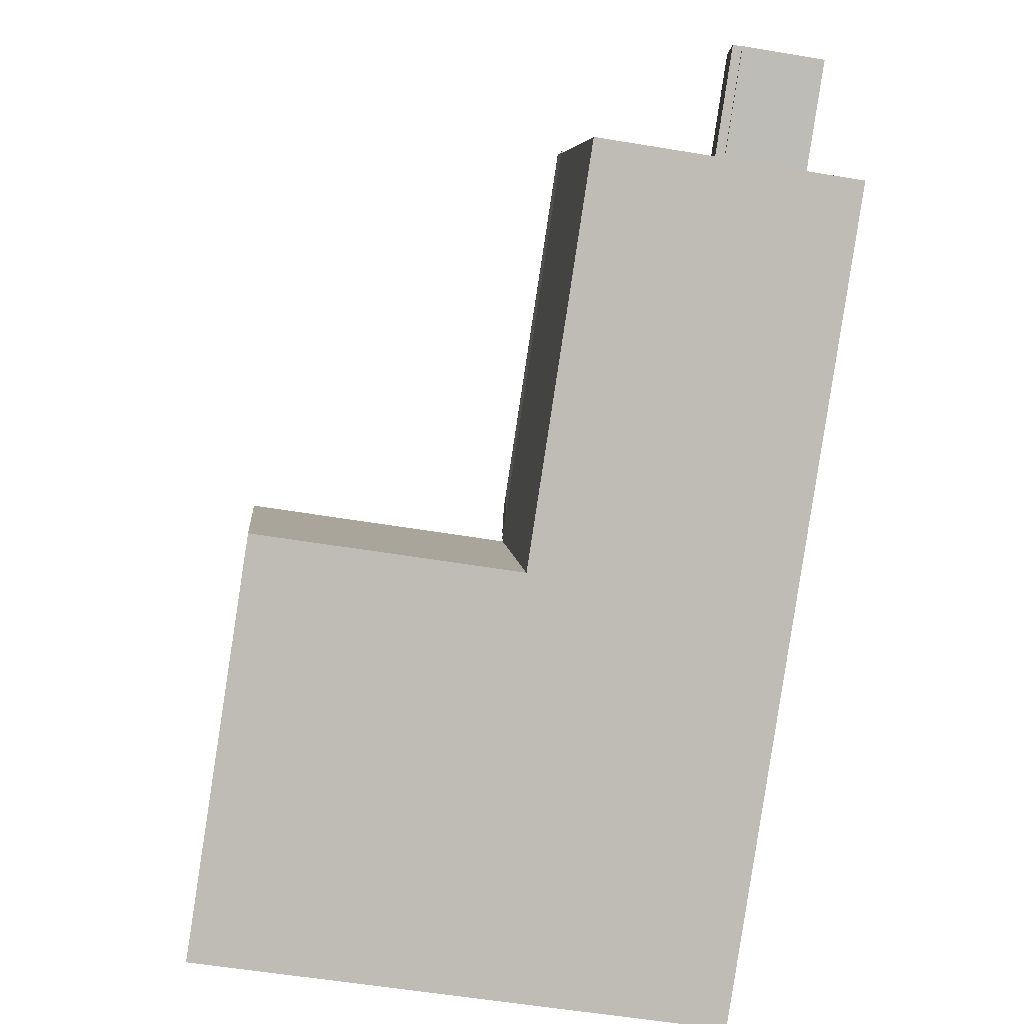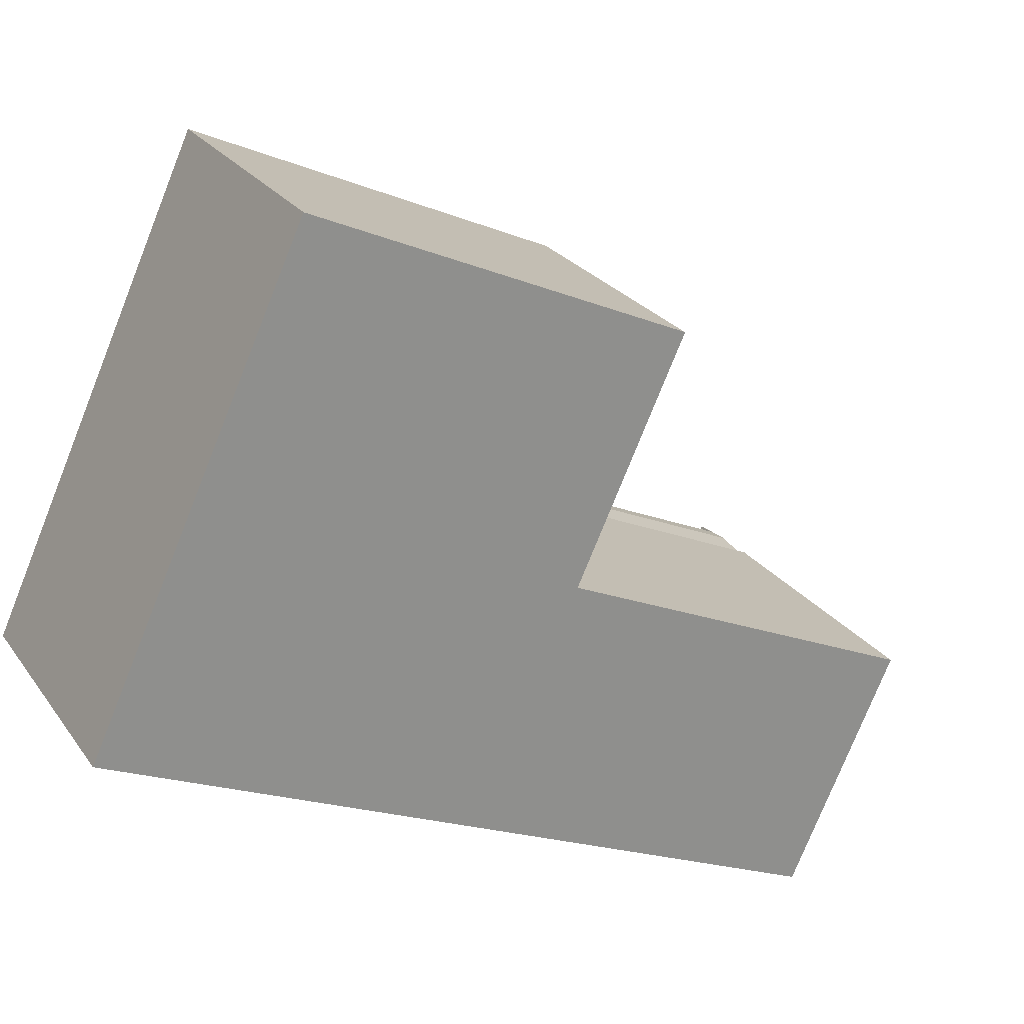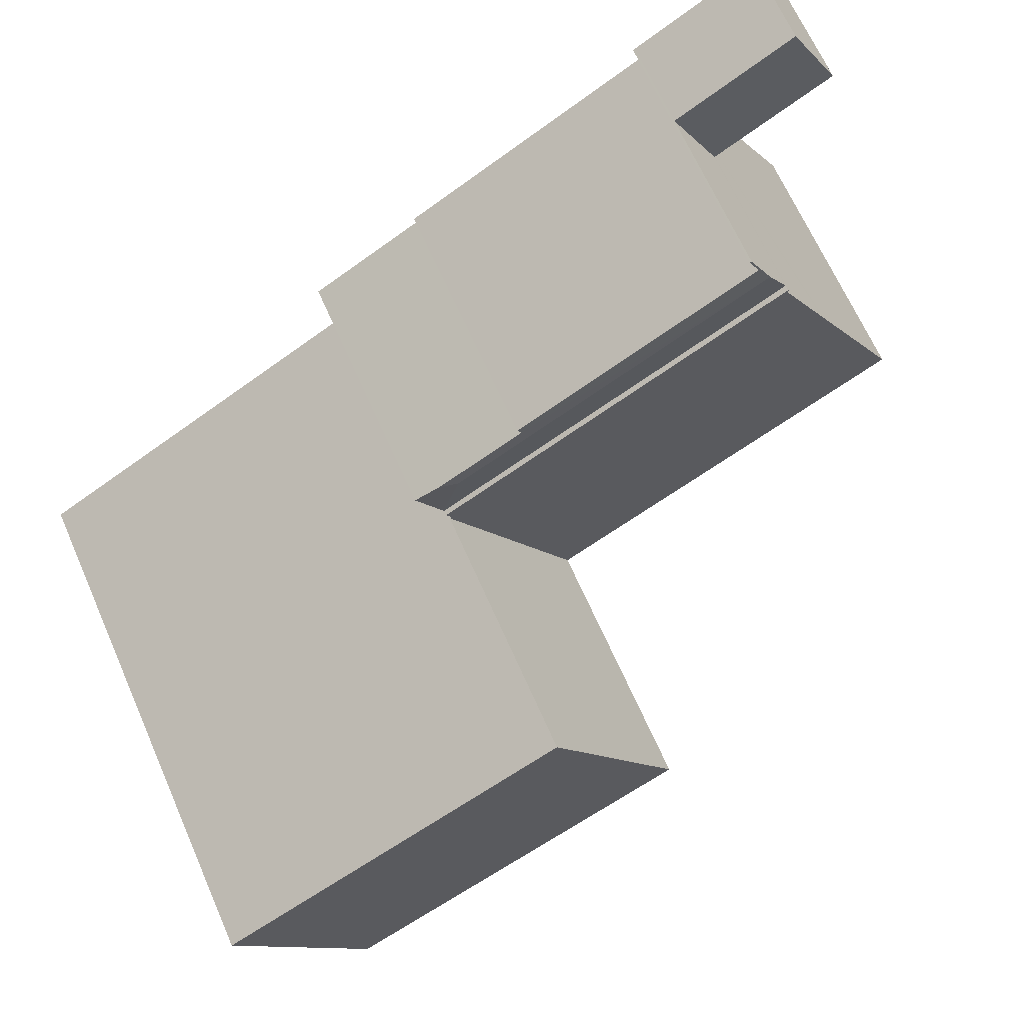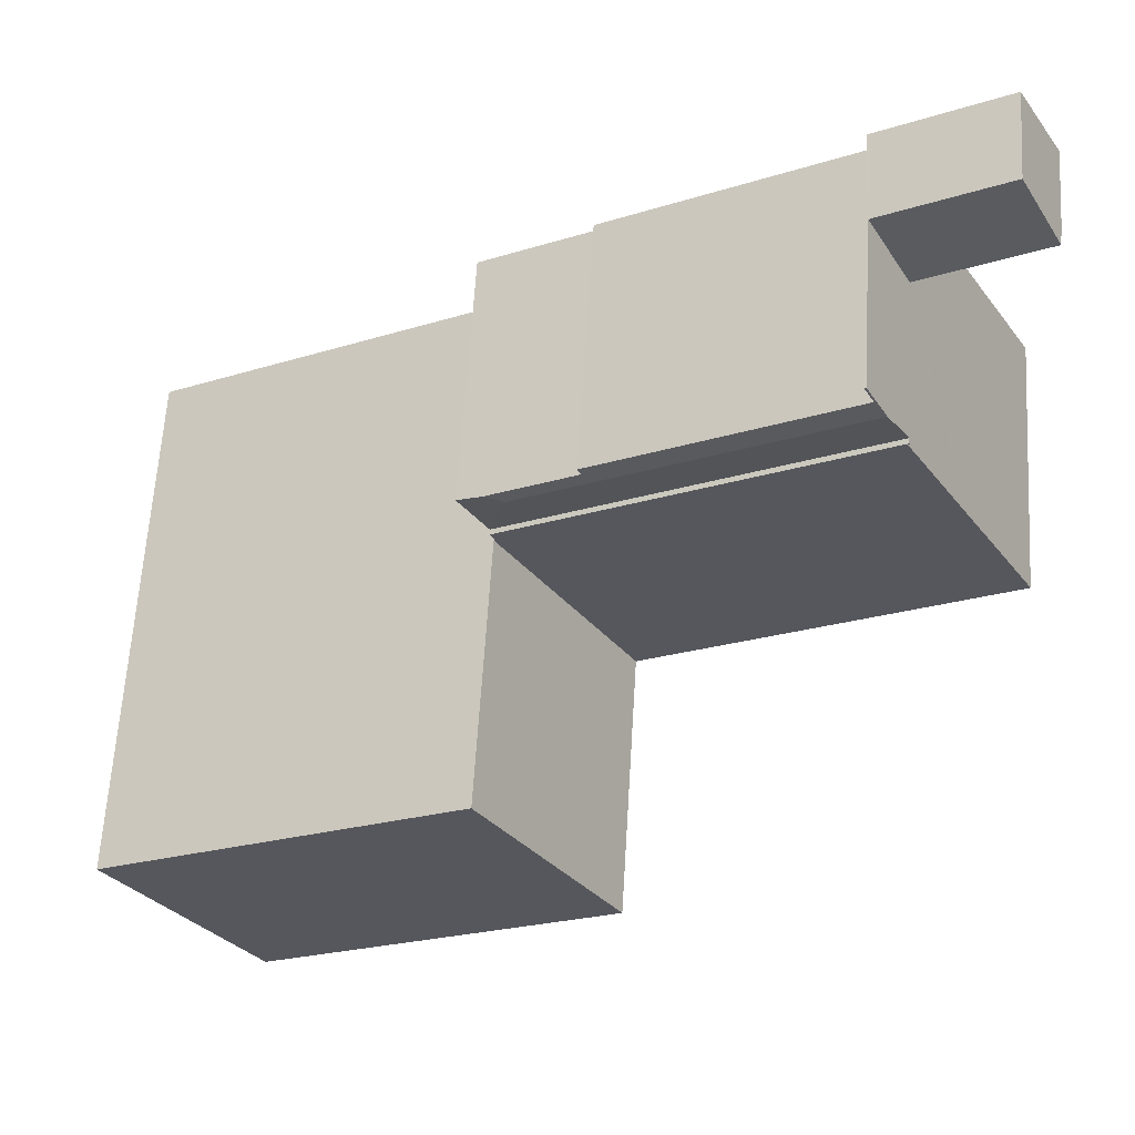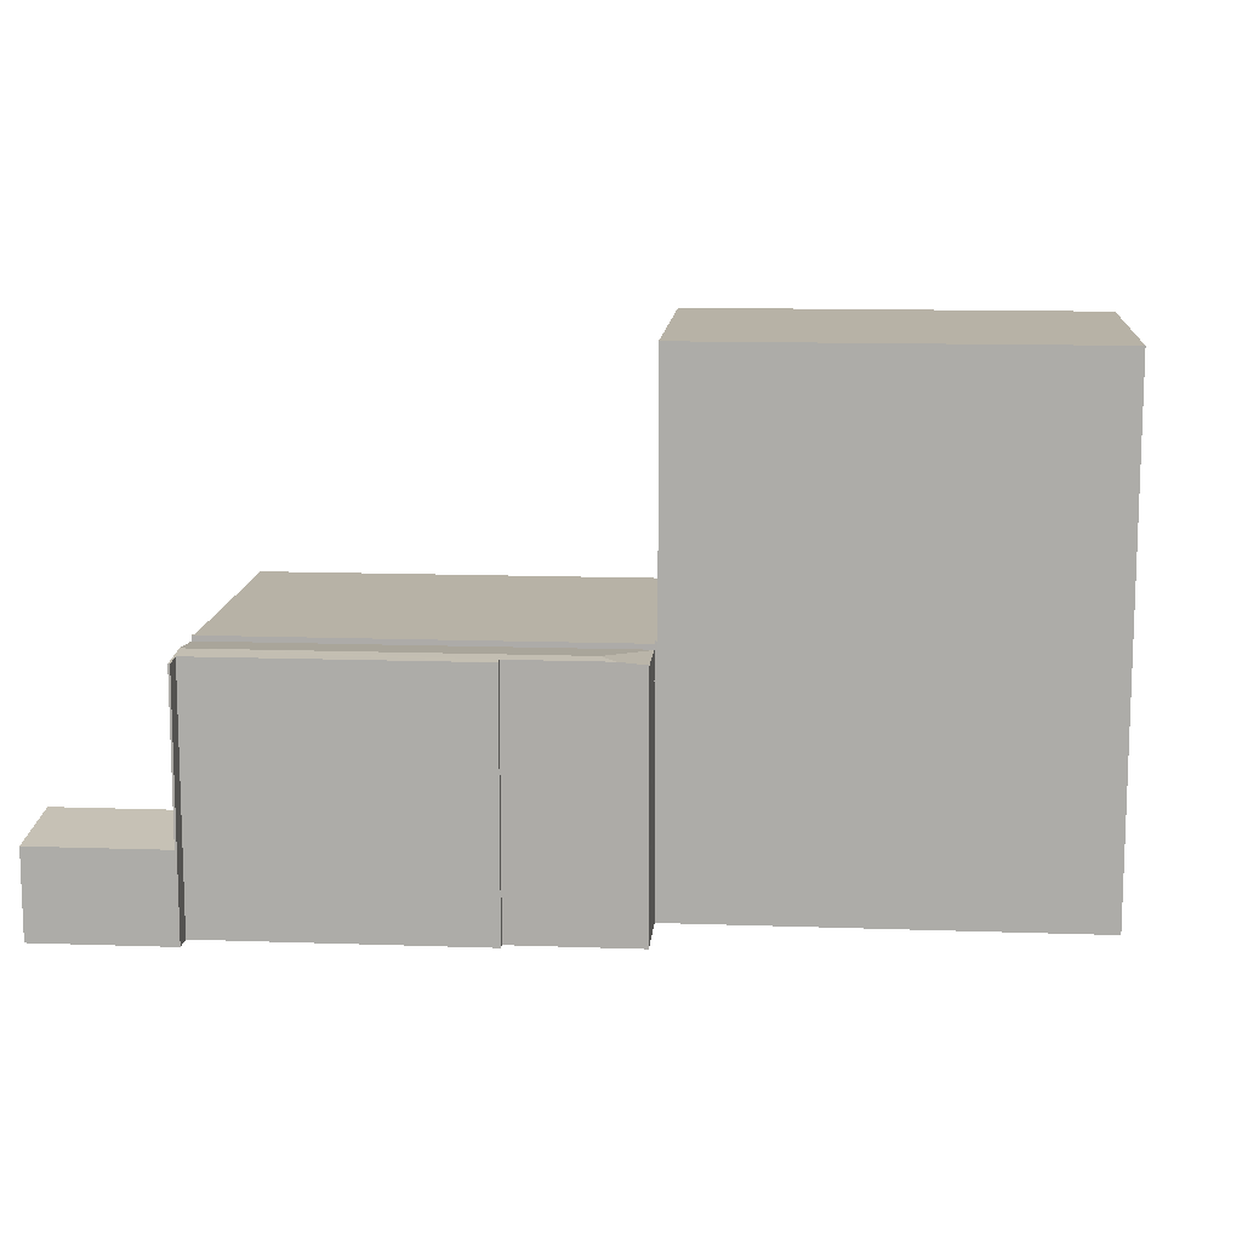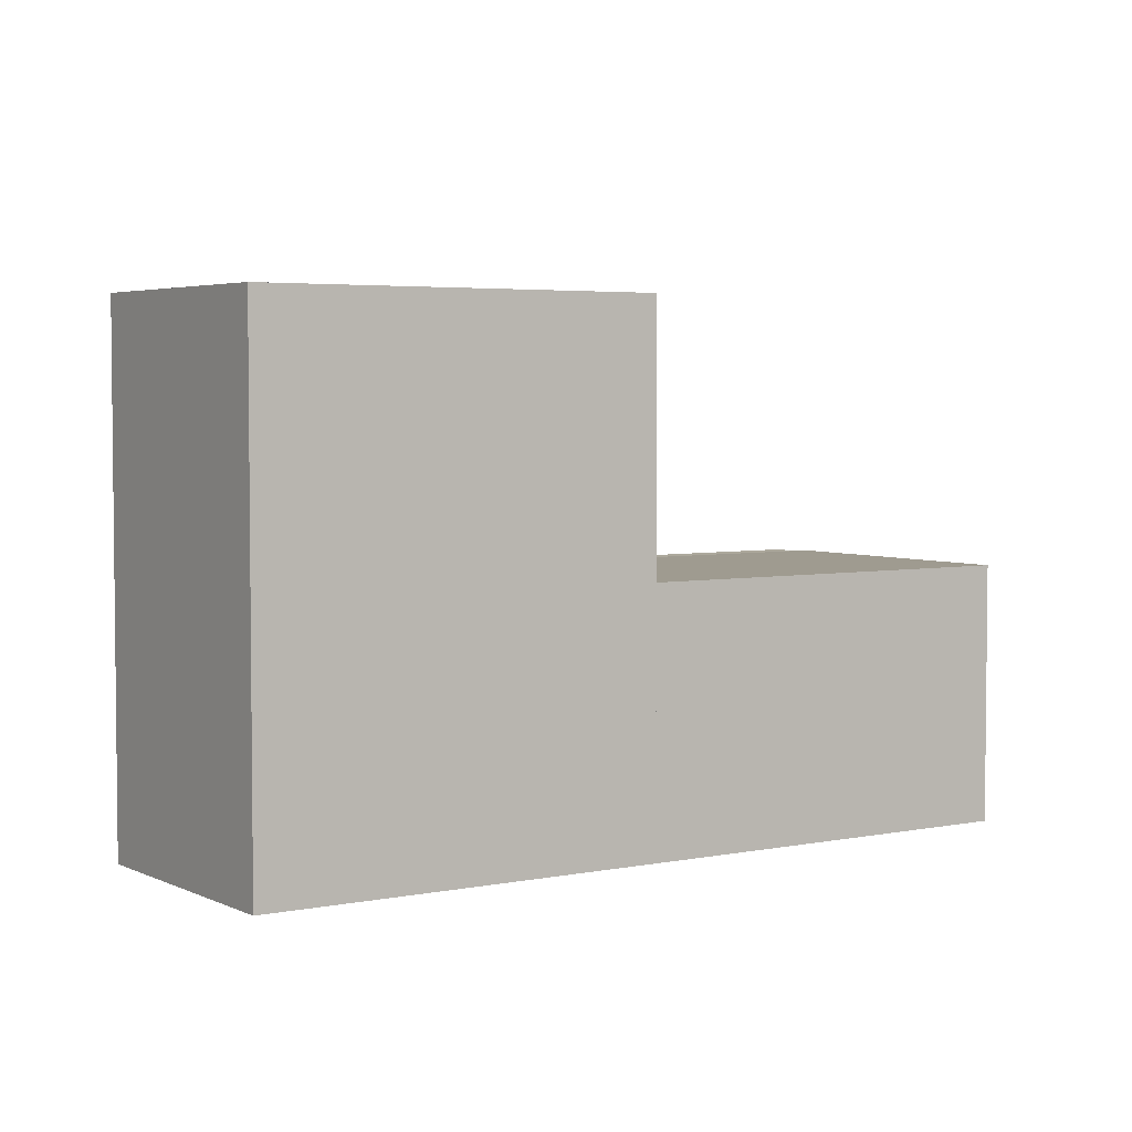
<metadata>
{"format":"obj","ext":"obj","renderer":"f3d","projection":"perspective","resolution":1024,"background":"white","views":[{"elev":-55.3,"azim":-100.0,"up":"+Z"},{"elev":-76.6,"azim":158.2,"up":"+Z"},{"elev":66.1,"azim":156.3,"up":"+Z"},{"elev":62.5,"azim":-176.5,"up":"+Z"},{"elev":12.5,"azim":34.2,"up":"+Y"},{"elev":4.0,"azim":175.6,"up":"+Y"}]}
</metadata>
<code>
v  34.75 25.35 -19.64
v  23.92 25.35 1.749
v  41.3 25.35 -8.099
v  17.36 25.35 -9.815
v  17.36 6.01e-16 -9.815
v  23.92 -1.071e-16 1.749
v  41.3 4.959e-16 -8.099
v  34.75 1.203e-15 -19.64
v  0.962 4.77 15.34
v  7.841 4.527 13.97
v  6.754 4.769 12.07
v  8.874 4.297 15.79
v  3.086 4.296 19.08
v  0.962 -9.394e-16 15.34
v  3.086 -1.168e-15 19.08
v  8.874 -9.668e-16 15.79
v  6.754 -7.389e-16 12.07
v  7.841 -8.557e-16 13.97
v  23.35 12.52 5.2
v  25.52 12.34 4.794
v  24.14 12.34 2.355
v  24.32 12.46 5.468
v  6.754 12.33 12.07
v  24.09 12.33 2.265
v  7.841 12.52 13.97
v  8.961 12.34 15.74
v  8.874 12.34 15.79
v  8.472 12.43 14.88
v  20.26 12.43 8.196
v  20.07 12.46 7.862
v  20.07 -4.814e-16 7.862
v  25.52 -2.935e-16 4.794
v  24.32 -3.348e-16 5.468
v  8.961 -9.638e-16 15.74
v  20.26 -5.019e-16 8.196
v  8.472 -9.111e-16 14.88
v  24.09 -1.387e-16 2.265
v  24.14 -1.442e-16 2.355
v  0.962 4.285 15.34
v  0.962 4.285 15.23
v  0.913 4.285 15.26
v  6.713 4.285 11.99
v  6.754 4.285 12.07
v  6.713 -7.344e-16 11.99
v  0.962 -9.324e-16 15.23
v  0.913 -9.342e-16 15.26
v  17.36 12.59 -9.815
v  23.83 12.59 1.799
v  23.92 12.59 1.749
v  4.341 12.59 7.623
v  6.801 12.59 11.94
v  0 12.59 7.706e-16
v  4.467 12.59 7.846
v  6.754 12.59 12.07
v  24.09 12.59 2.265
v  6.713 12.59 11.99
v  6.801 -7.314e-16 11.94
v  4.467 -4.804e-16 7.846
v  0 0 0
v  4.341 -4.668e-16 7.623
v  23.83 -1.102e-16 1.799
g defaultobject
f 1 2 3
f 2 1 4
f 5 2 4
f 2 5 6
f 6 3 2
f 3 6 7
f 7 1 3
f 1 7 8
f 8 4 1
f 4 8 5
f 8 6 5
f 6 8 7
f 9 10 11
f 10 9 12
f 12 9 13
f 14 13 9
f 13 14 15
f 13 16 12
f 16 13 15
f 16 10 12
f 10 16 11
f 11 16 17
f 17 16 18
f 11 14 9
f 14 11 17
f 17 15 14
f 15 17 16
f 16 17 18
f 19 20 21
f 20 19 22
f 23 21 24
f 21 23 19
f 19 23 25
f 26 25 27
f 25 26 28
f 25 28 29
f 25 29 30
f 25 30 19
f 19 30 22
f 31 22 30
f 22 31 20
f 20 31 32
f 32 31 33
f 16 26 27
f 26 16 34
f 28 35 29
f 35 28 36
f 32 21 20
f 21 32 24
f 24 32 37
f 37 32 38
f 26 36 28
f 36 26 34
f 29 31 30
f 31 29 35
f 37 23 24
f 23 37 17
f 17 25 23
f 25 17 27
f 27 17 16
f 16 17 18
f 38 17 37
f 17 38 32
f 17 32 33
f 17 33 31
f 17 31 35
f 17 35 36
f 17 36 18
f 18 36 34
f 18 34 16
f 39 40 41
f 40 39 42
f 42 39 43
f 14 43 39
f 43 14 17
f 17 42 43
f 42 17 44
f 44 40 42
f 40 44 45
f 40 45 41
f 41 45 46
f 46 39 41
f 39 46 14
f 46 17 14
f 17 46 45
f 17 45 44
f 47 48 49
f 47 50 51
f 50 47 52
f 51 50 53
f 48 54 55
f 54 48 47
f 54 47 51
f 54 51 56
f 53 57 51
f 57 53 50
f 57 50 52
f 57 52 58
f 58 52 59
f 58 59 60
f 44 54 56
f 54 44 17
f 57 56 51
f 56 57 44
f 5 52 47
f 52 5 59
f 17 55 54
f 55 17 37
f 61 49 48
f 49 61 6
f 37 48 55
f 48 37 61
f 6 47 49
f 47 6 5
f 44 57 17
f 17 61 37
f 61 17 57
f 61 57 58
f 61 5 6
f 5 61 58
f 5 58 60
f 5 60 59

</code>
